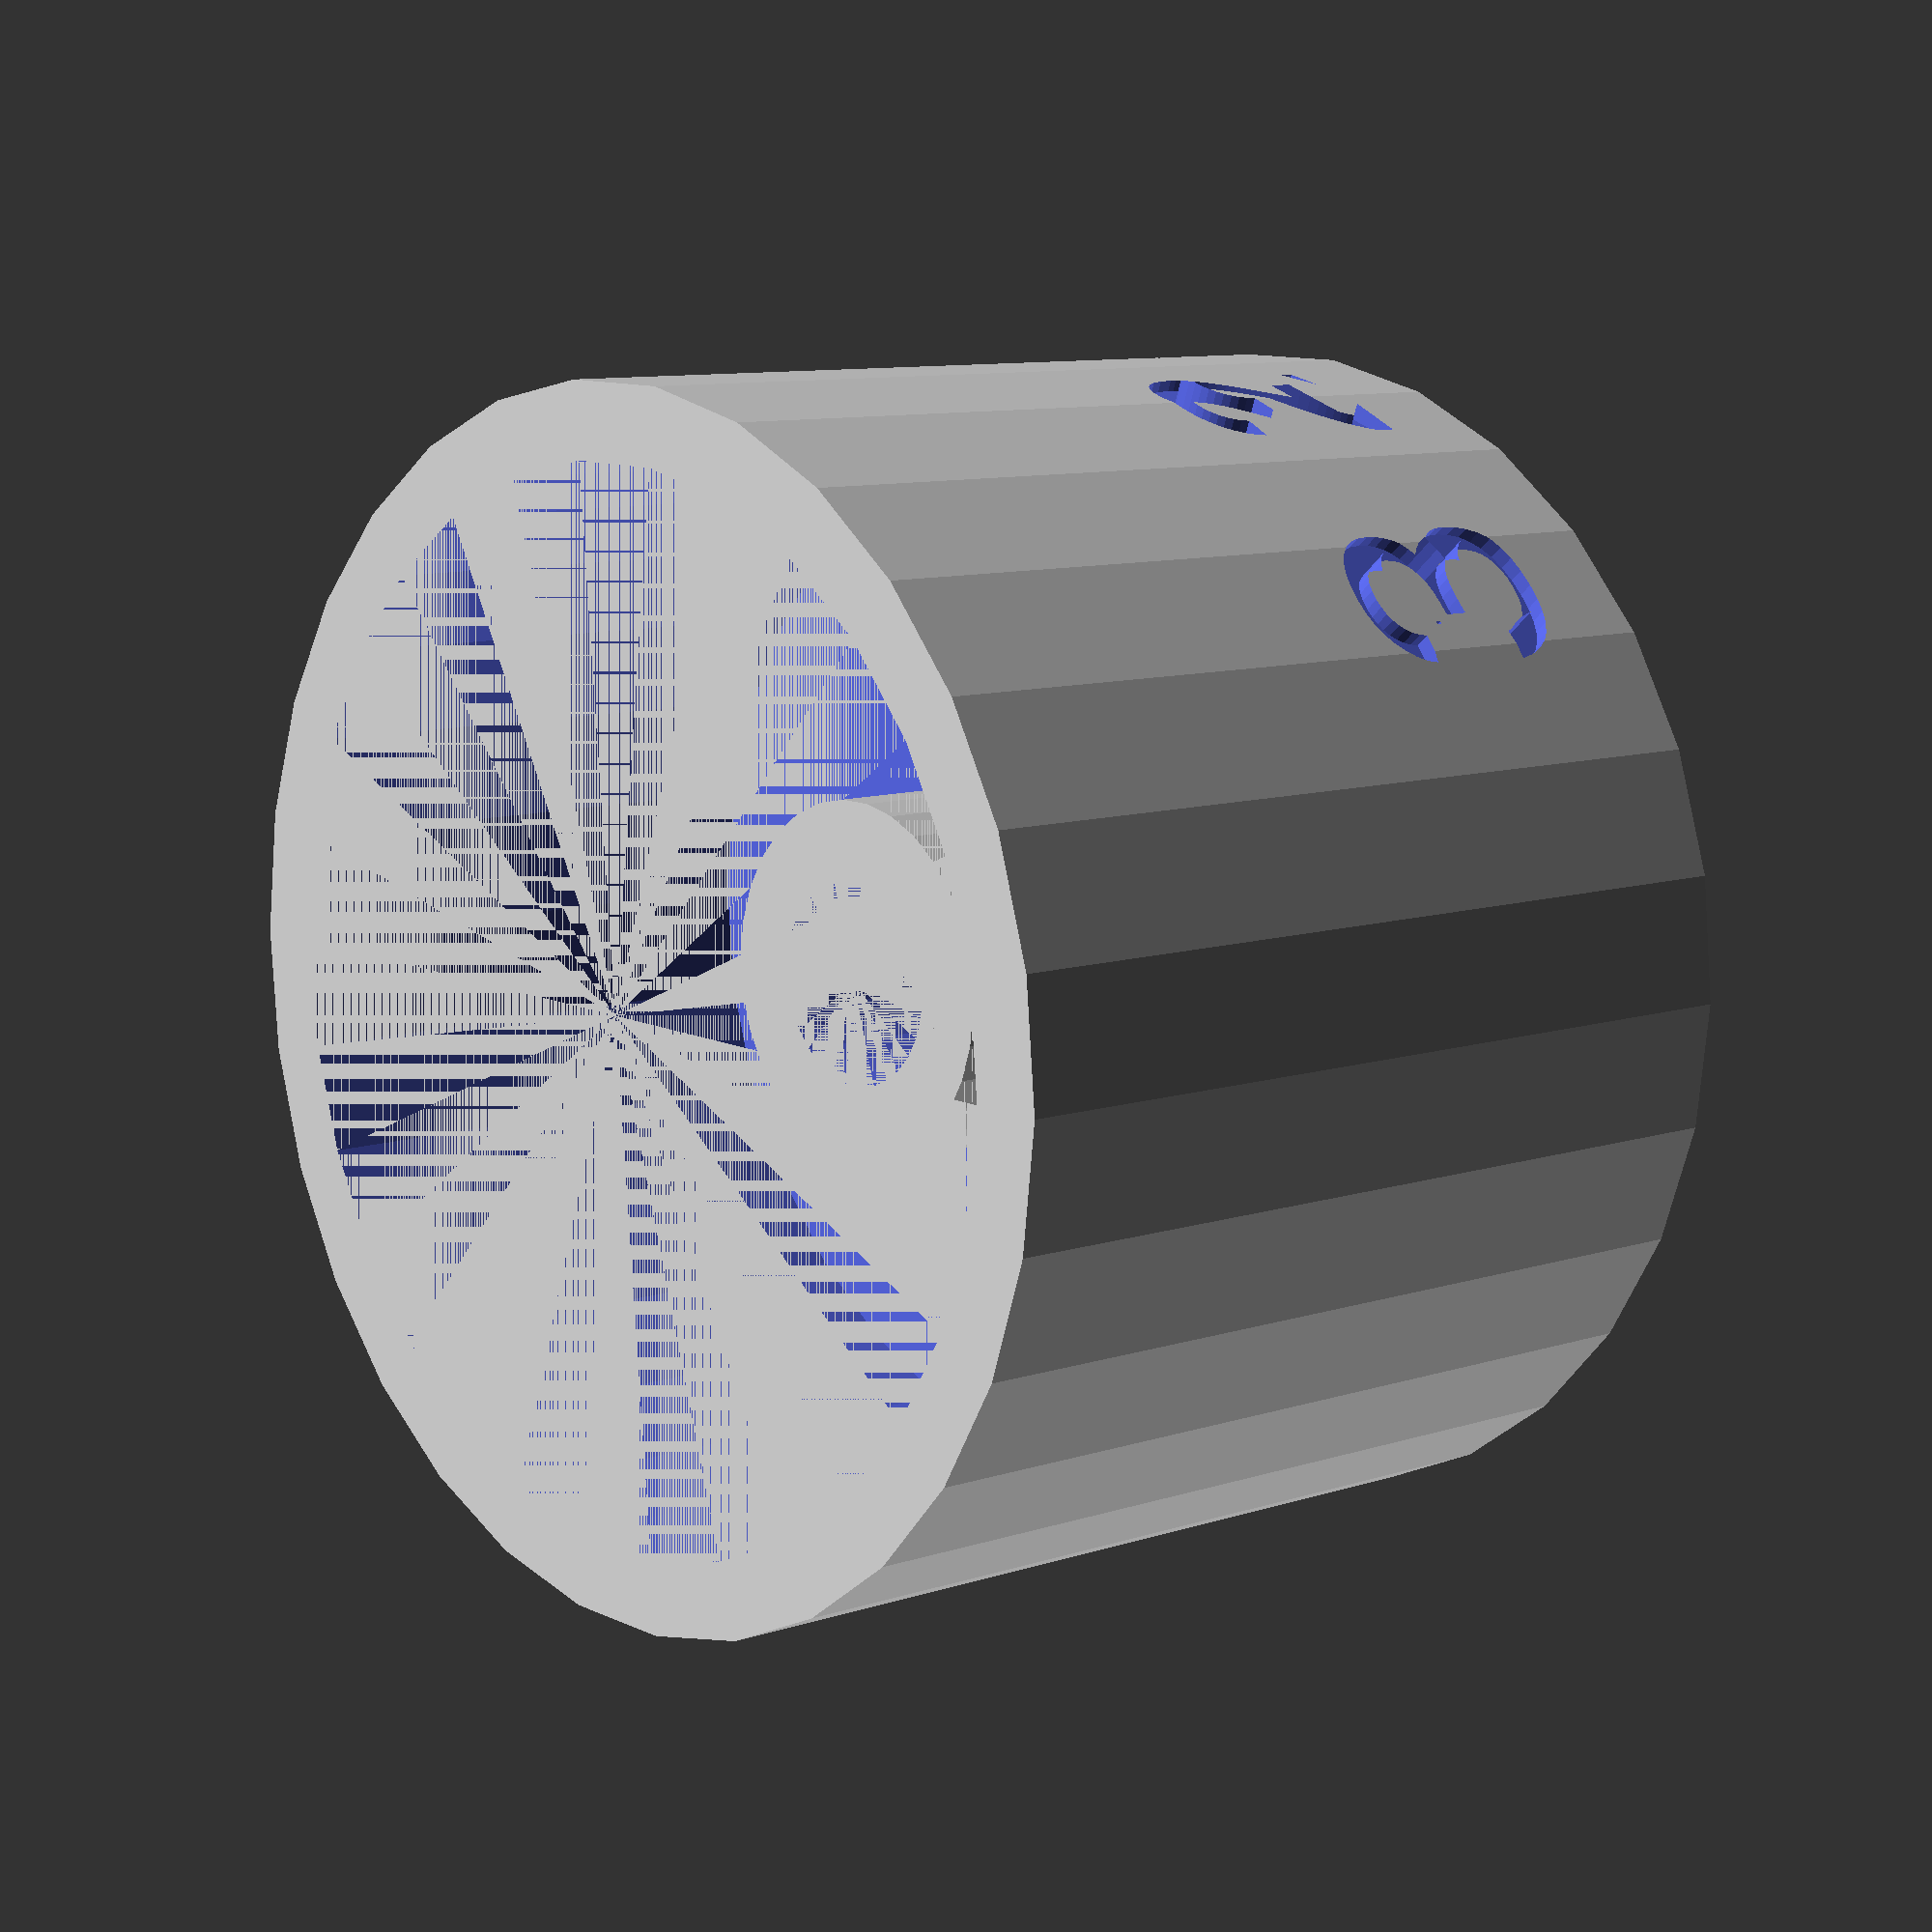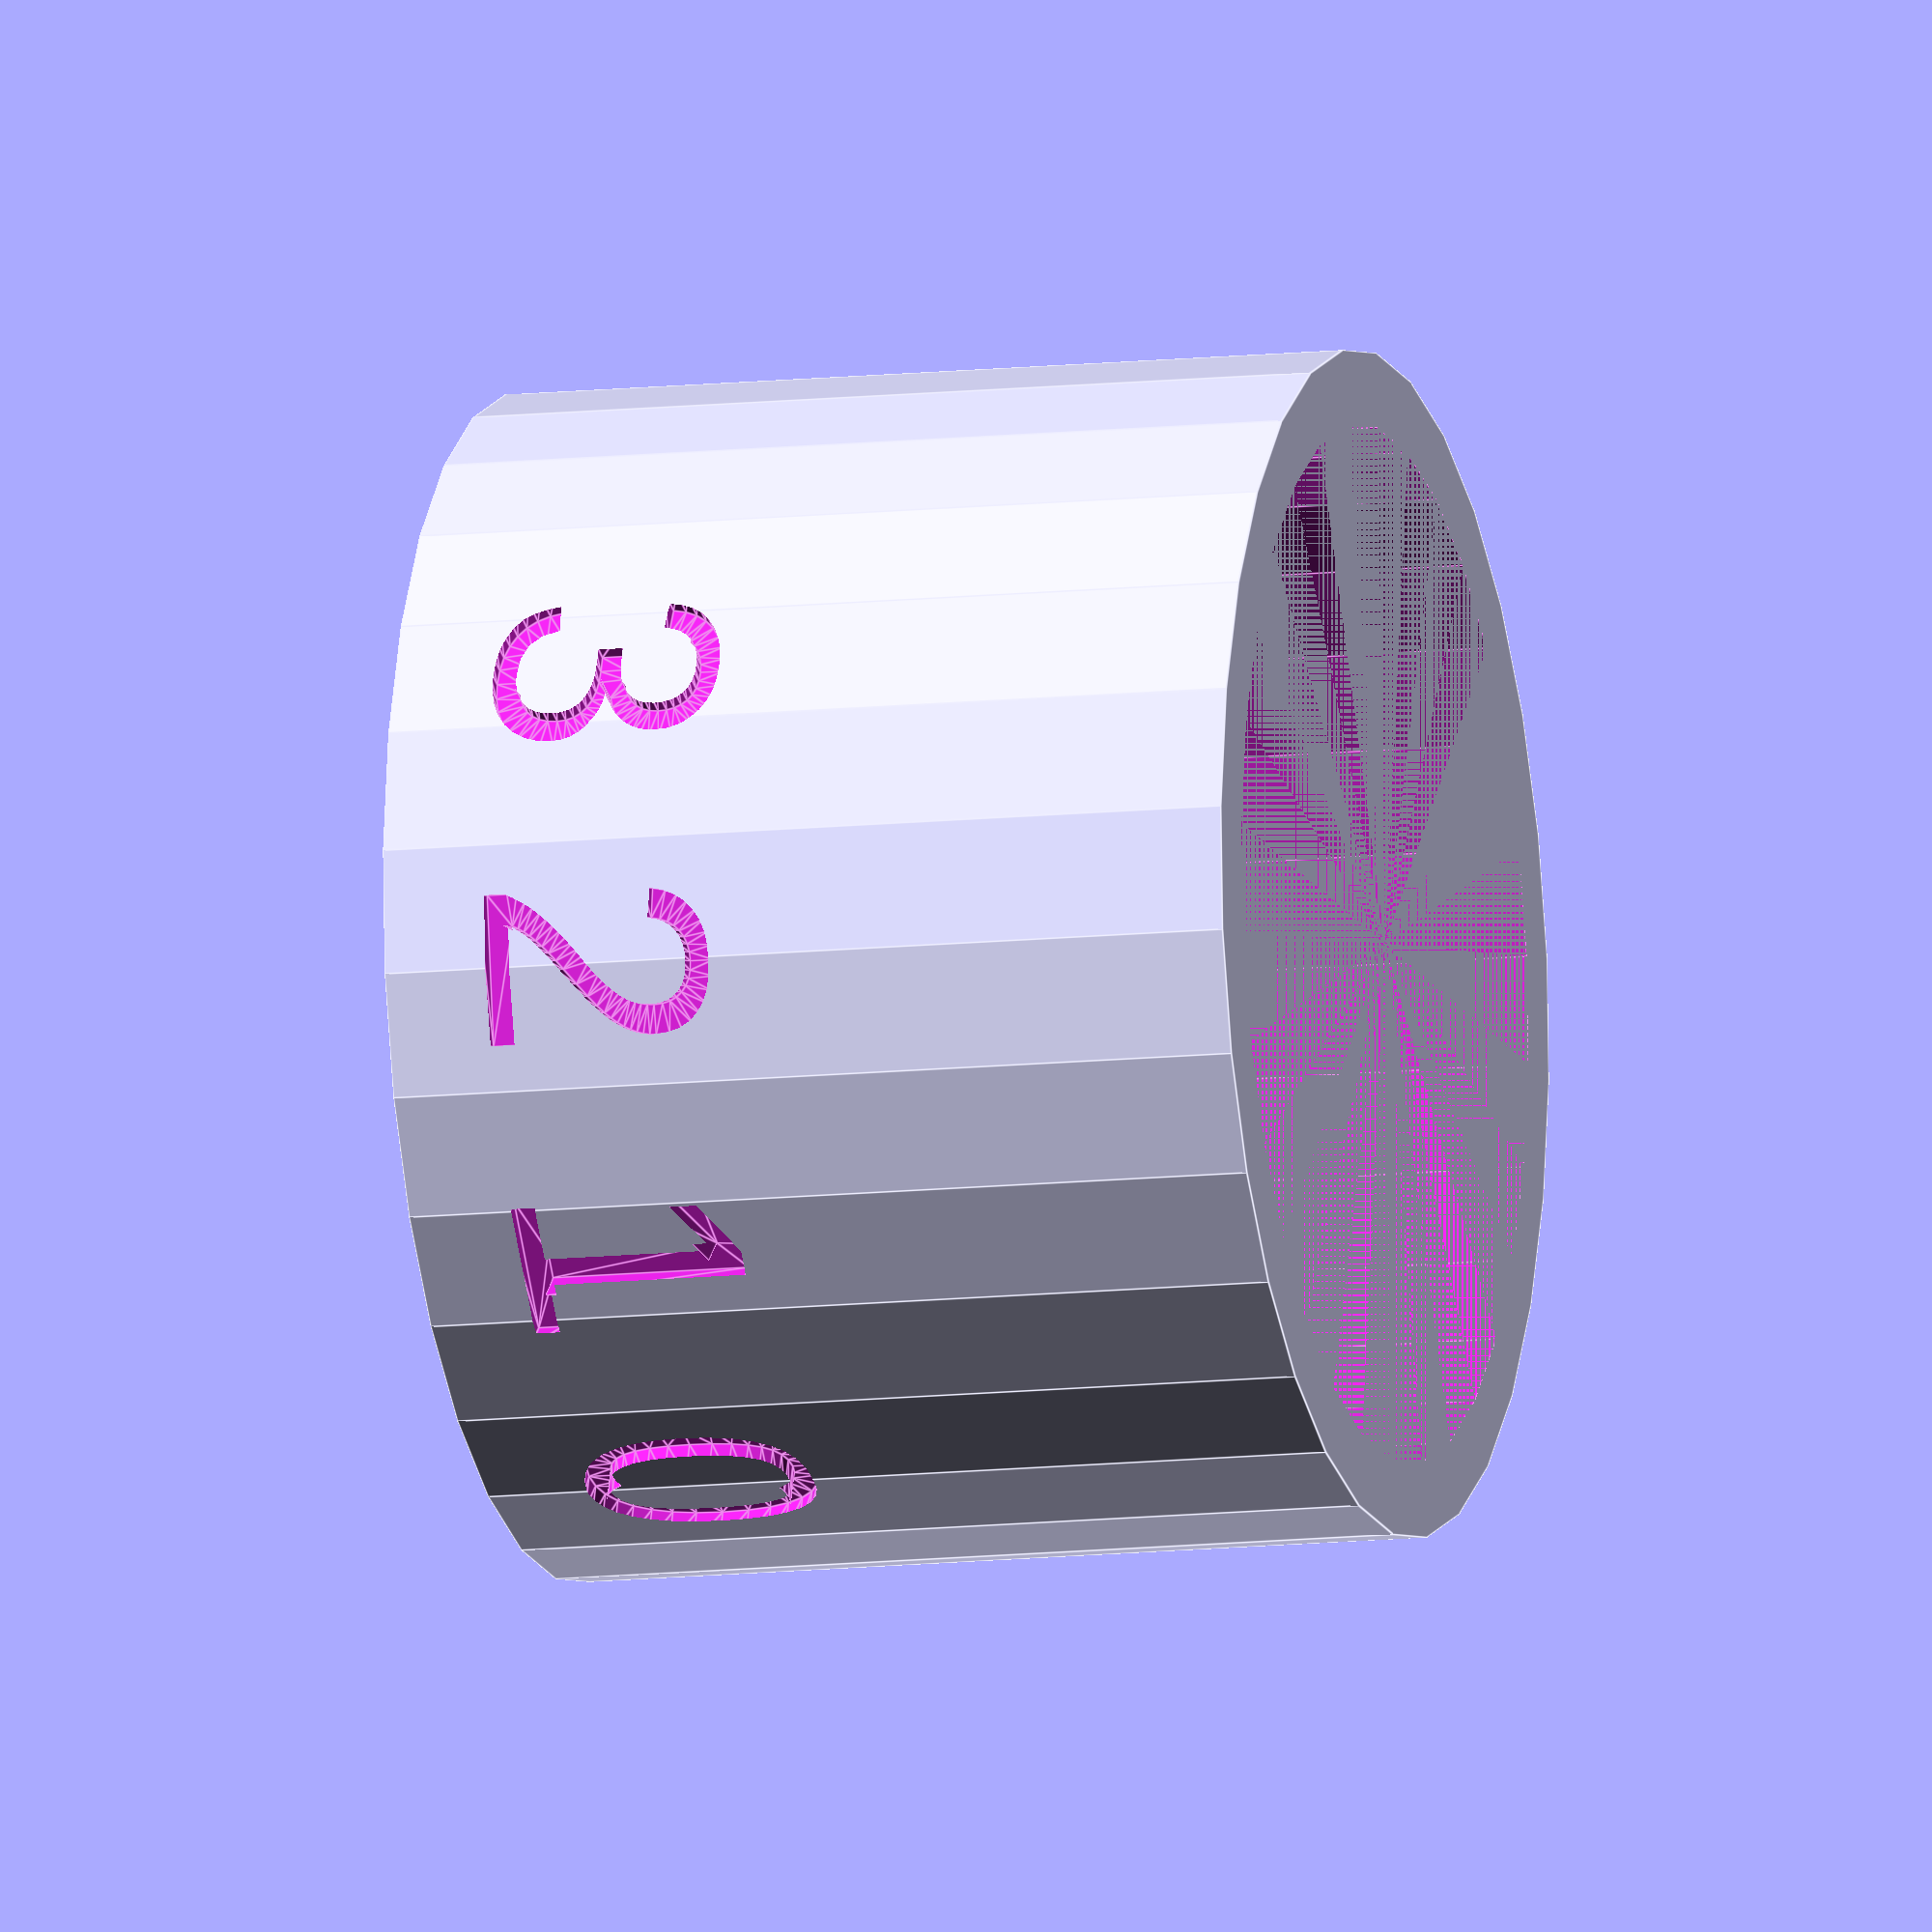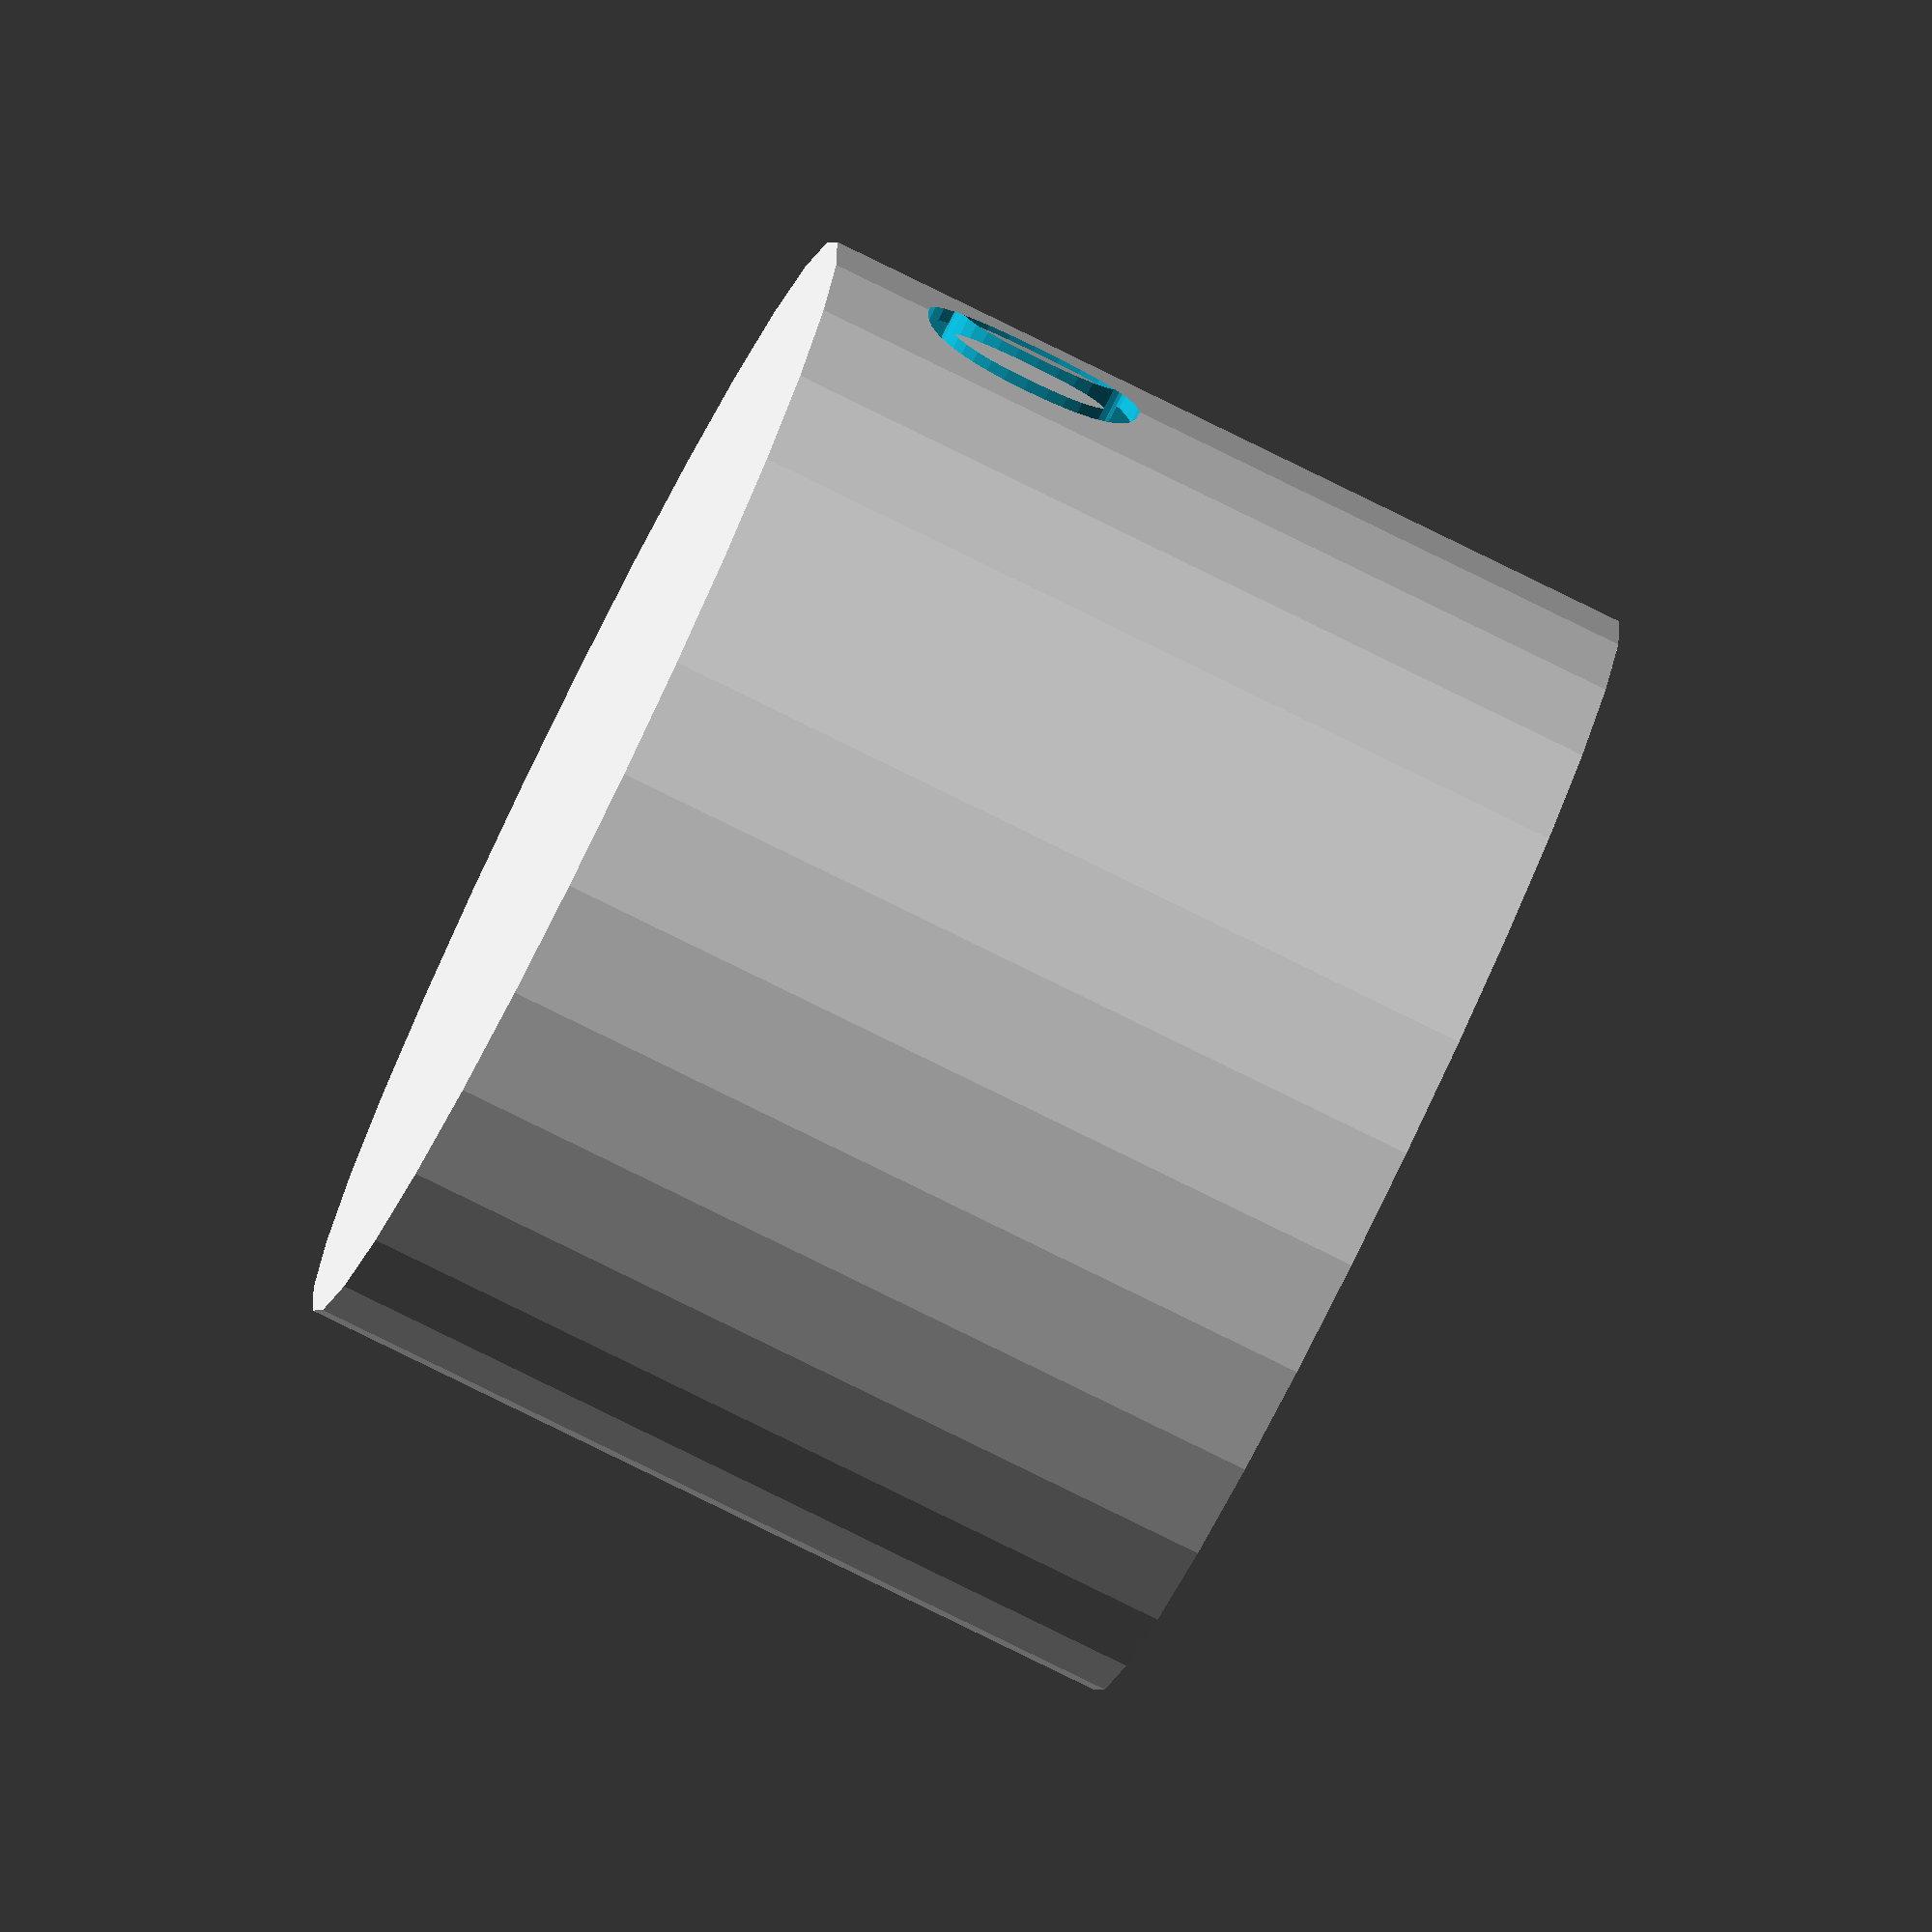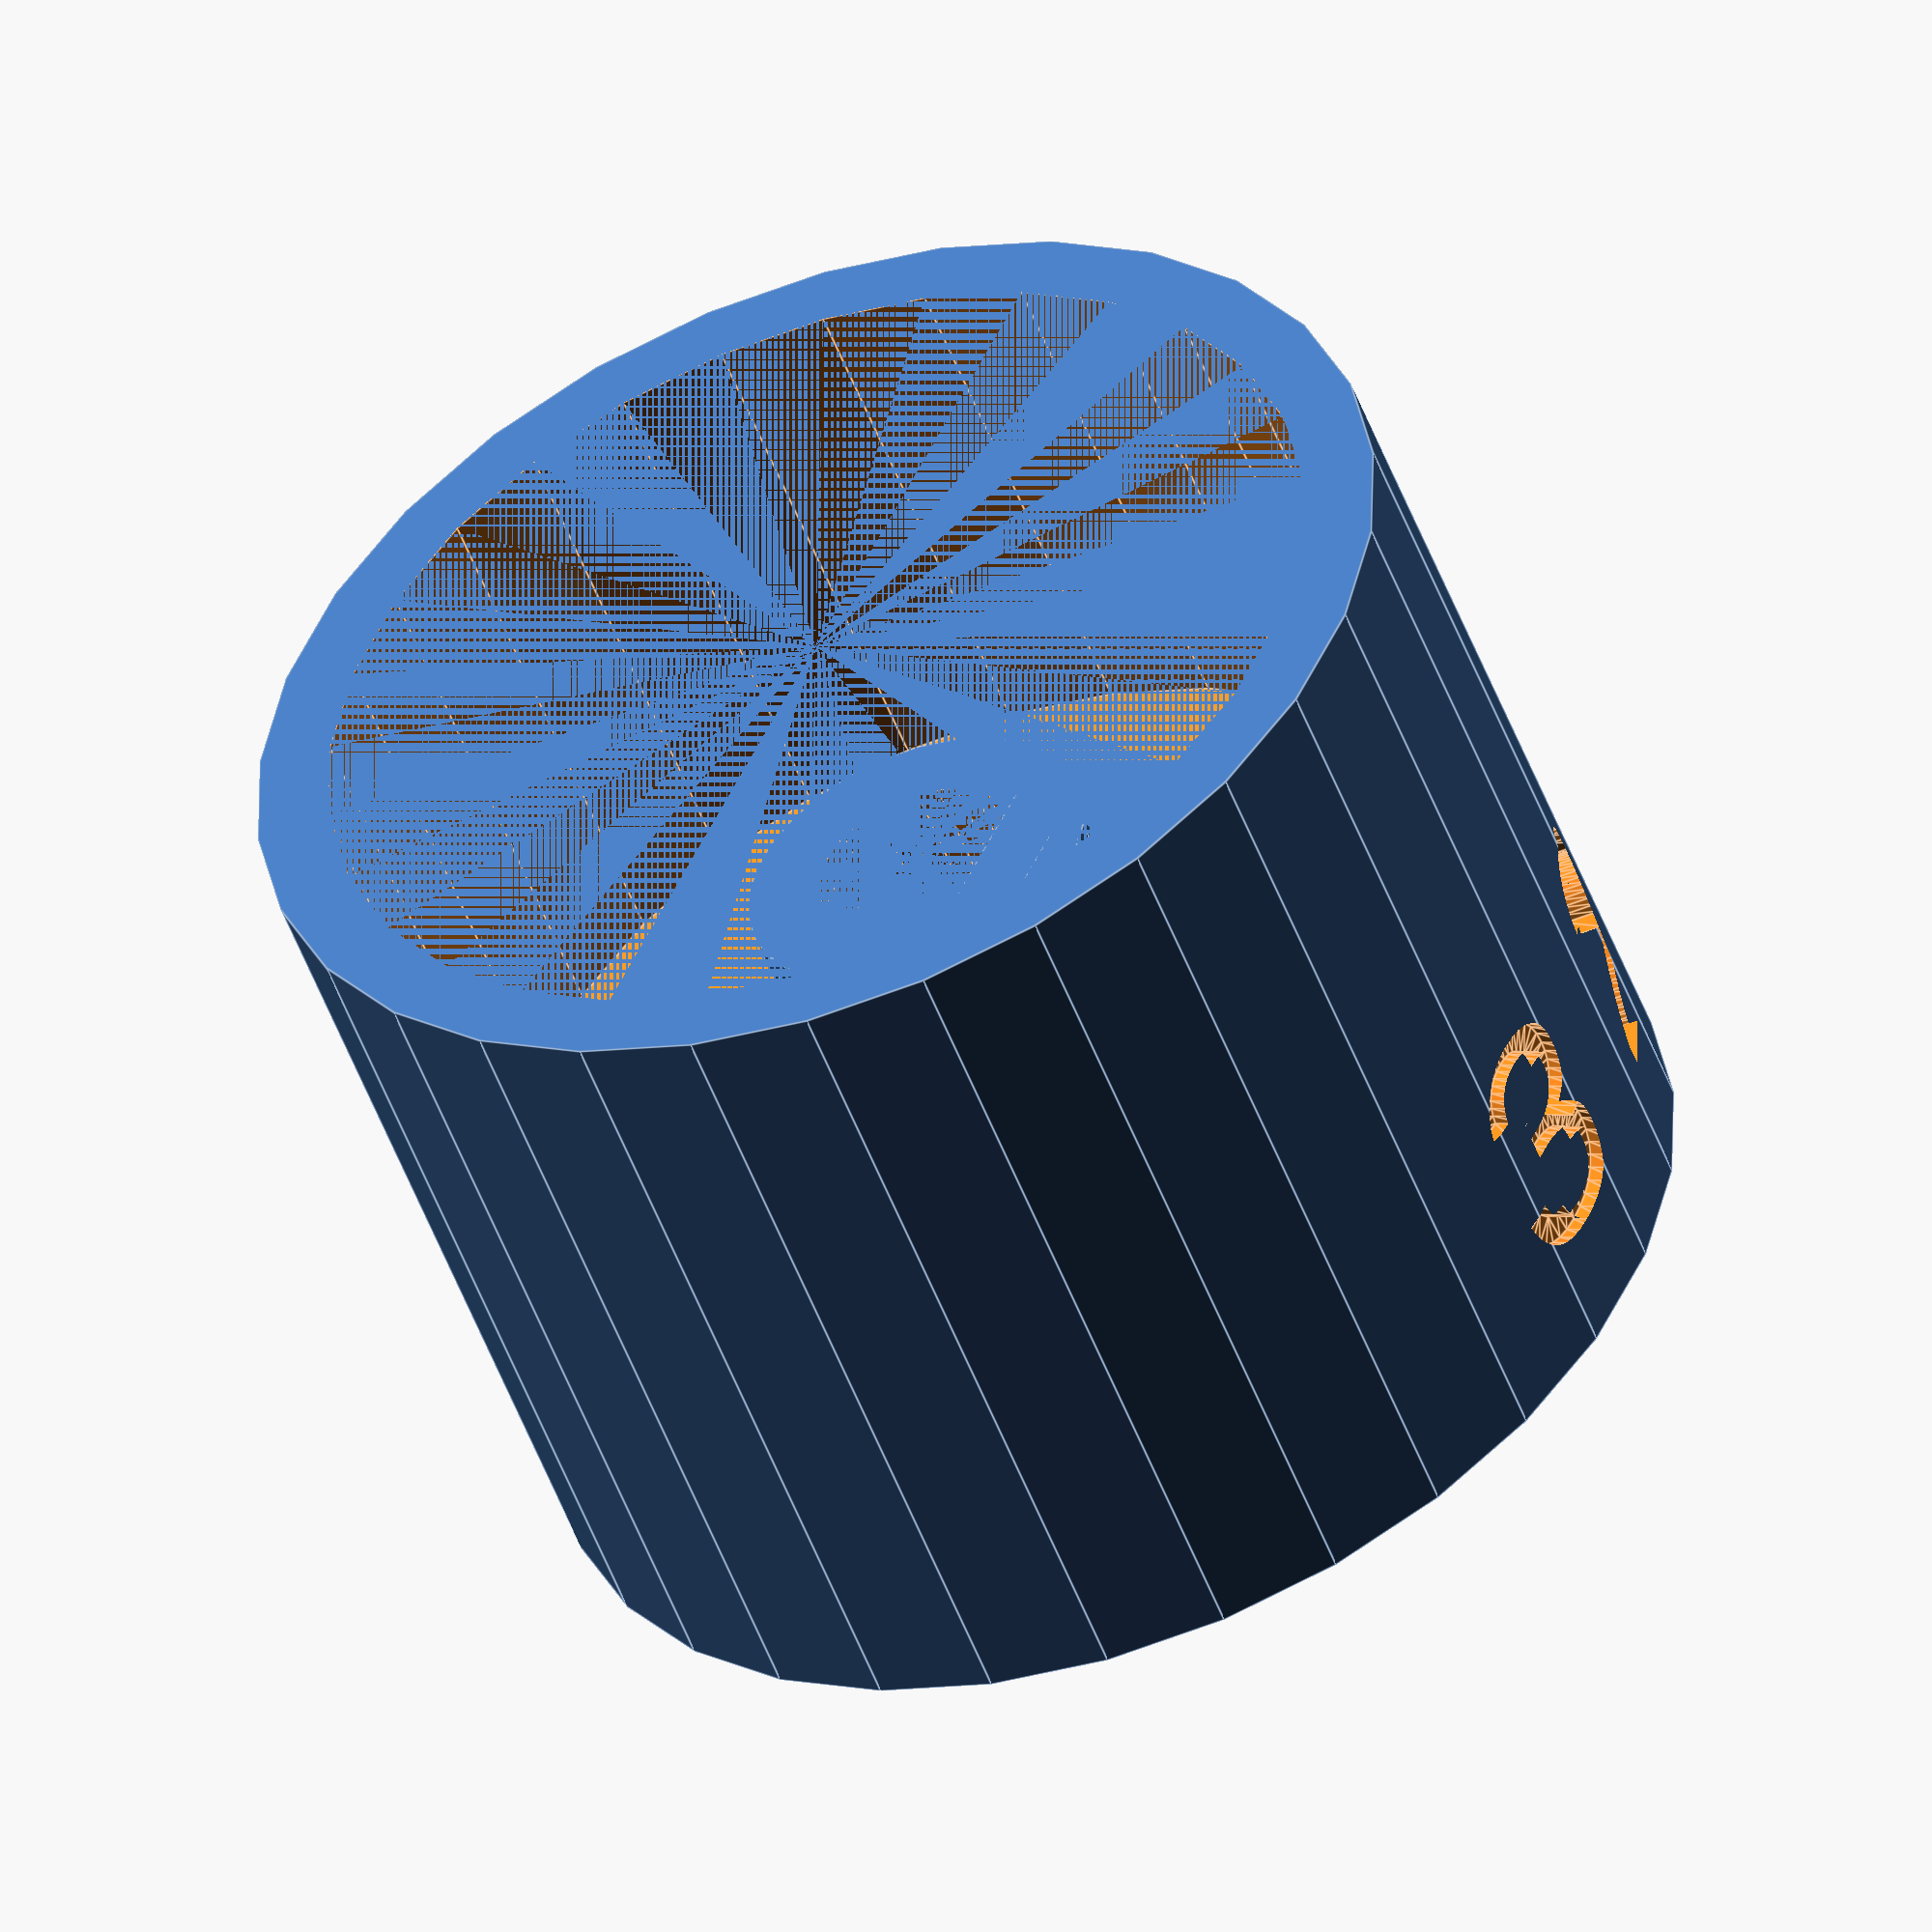
<openscad>
//------------------------------------------------
// 1 - Ikea Kitchen Knob
//
// author: Alessandro Paganelli 
// e-mail: alessandro.paganelli@gmail.com
// github: https://github.com/allep
// license: GPL-3.0-or-later
// 
// Description
// This is a replacement knob for an Ikea kitchen.
//
// All sizes are expressed in mm.
//------------------------------------------------

// Set face number to a sufficiently high number.
$fn = 30;

RELEASE_MODE = true;

//------------------------------------------------
// data
OUTER_WALL = 2.2;
KNOB_INNER_RADIUS = 15.25;
KNOB_HEIGHT = 25.5;
KNOB_INNER_HEIGHT = 22.5;

JOINT_INNER_RADIUS = 3.05;
JOINT_HEIGHT = 14;
JOINT_PEG_HEIGHT = 7.3;

JOINT_DISTANCE = 2.1;
VINCULUM_THICKNESS = 2;

// Labels
LABEL_0_TEXT = "0";
LABEL_1_TEXT = "1";
LABEL_2_TEXT = "2";
LABEL_3_TEXT = "3";

TEXT_DEPTH = OUTER_WALL / 2;
TEXT_HEIGHT = 7;
TEXT_POSITION_Z_OFFSET = KNOB_HEIGHT / 4;

//------------------------------------------------
// Modules

// labels
module single_label(letter, size, rotation) {
    rotate([0, 0, rotation])
    translate([0, -KNOB_INNER_RADIUS - OUTER_WALL, 0])
    rotate([90, 0, 0])
    linear_extrude(TEXT_DEPTH, center = true)
    text(letter, size = size, halign = "center", valign = "center");    
}

module labels() {
    union () {
        single_label(LABEL_0_TEXT, TEXT_HEIGHT, 90.0);
        single_label(LABEL_1_TEXT, TEXT_HEIGHT, 60.0);
        single_label(LABEL_2_TEXT, TEXT_HEIGHT, 30.0);
        single_label(LABEL_3_TEXT, TEXT_HEIGHT, 0.0);
    }
}

// hole
module hole() {
    rotate([0, 0, 180])
    difference() {
        cylinder(h = JOINT_HEIGHT, r = JOINT_INNER_RADIUS);
        translate([-JOINT_INNER_RADIUS, JOINT_DISTANCE, 0])
        cube([2*JOINT_INNER_RADIUS, VINCULUM_THICKNESS, JOINT_HEIGHT]);
    }
}

// peg
module peg(height) {
    cylinder(h = height, r = JOINT_INNER_RADIUS + OUTER_WALL);
}

//------------------------------------------------
// Actual script

if (RELEASE_MODE == true) {
    difference() {
        union() {
            difference() {
                cylinder(h = KNOB_HEIGHT, r = KNOB_INNER_RADIUS + OUTER_WALL);
                translate([0, 0, KNOB_HEIGHT - KNOB_INNER_HEIGHT + JOINT_HEIGHT - JOINT_PEG_HEIGHT])
                cylinder(h = KNOB_INNER_HEIGHT - JOINT_HEIGHT + JOINT_PEG_HEIGHT, r = KNOB_INNER_RADIUS);
            }
            
            // the peg
            translate([0, 0, KNOB_HEIGHT - KNOB_INNER_HEIGHT])
            peg(JOINT_HEIGHT);
            
        }
        translate([0, 0, KNOB_HEIGHT - KNOB_INNER_HEIGHT])
        hole();
        
        translate([0, 0, TEXT_POSITION_Z_OFFSET])
        labels();
    }
}
else {
    // small scale 3d printing tests
    difference() {
        peg(KNOB_HEIGHT - KNOB_INNER_HEIGHT + JOINT_HEIGHT);
        translate([0, 0, KNOB_HEIGHT - KNOB_INNER_HEIGHT])
        hole();
    }
}
</openscad>
<views>
elev=170.5 azim=48.9 roll=130.7 proj=p view=solid
elev=190.7 azim=291.1 roll=254.0 proj=o view=edges
elev=80.5 azim=172.8 roll=243.8 proj=o view=wireframe
elev=231.4 azim=114.9 roll=159.8 proj=o view=edges
</views>
